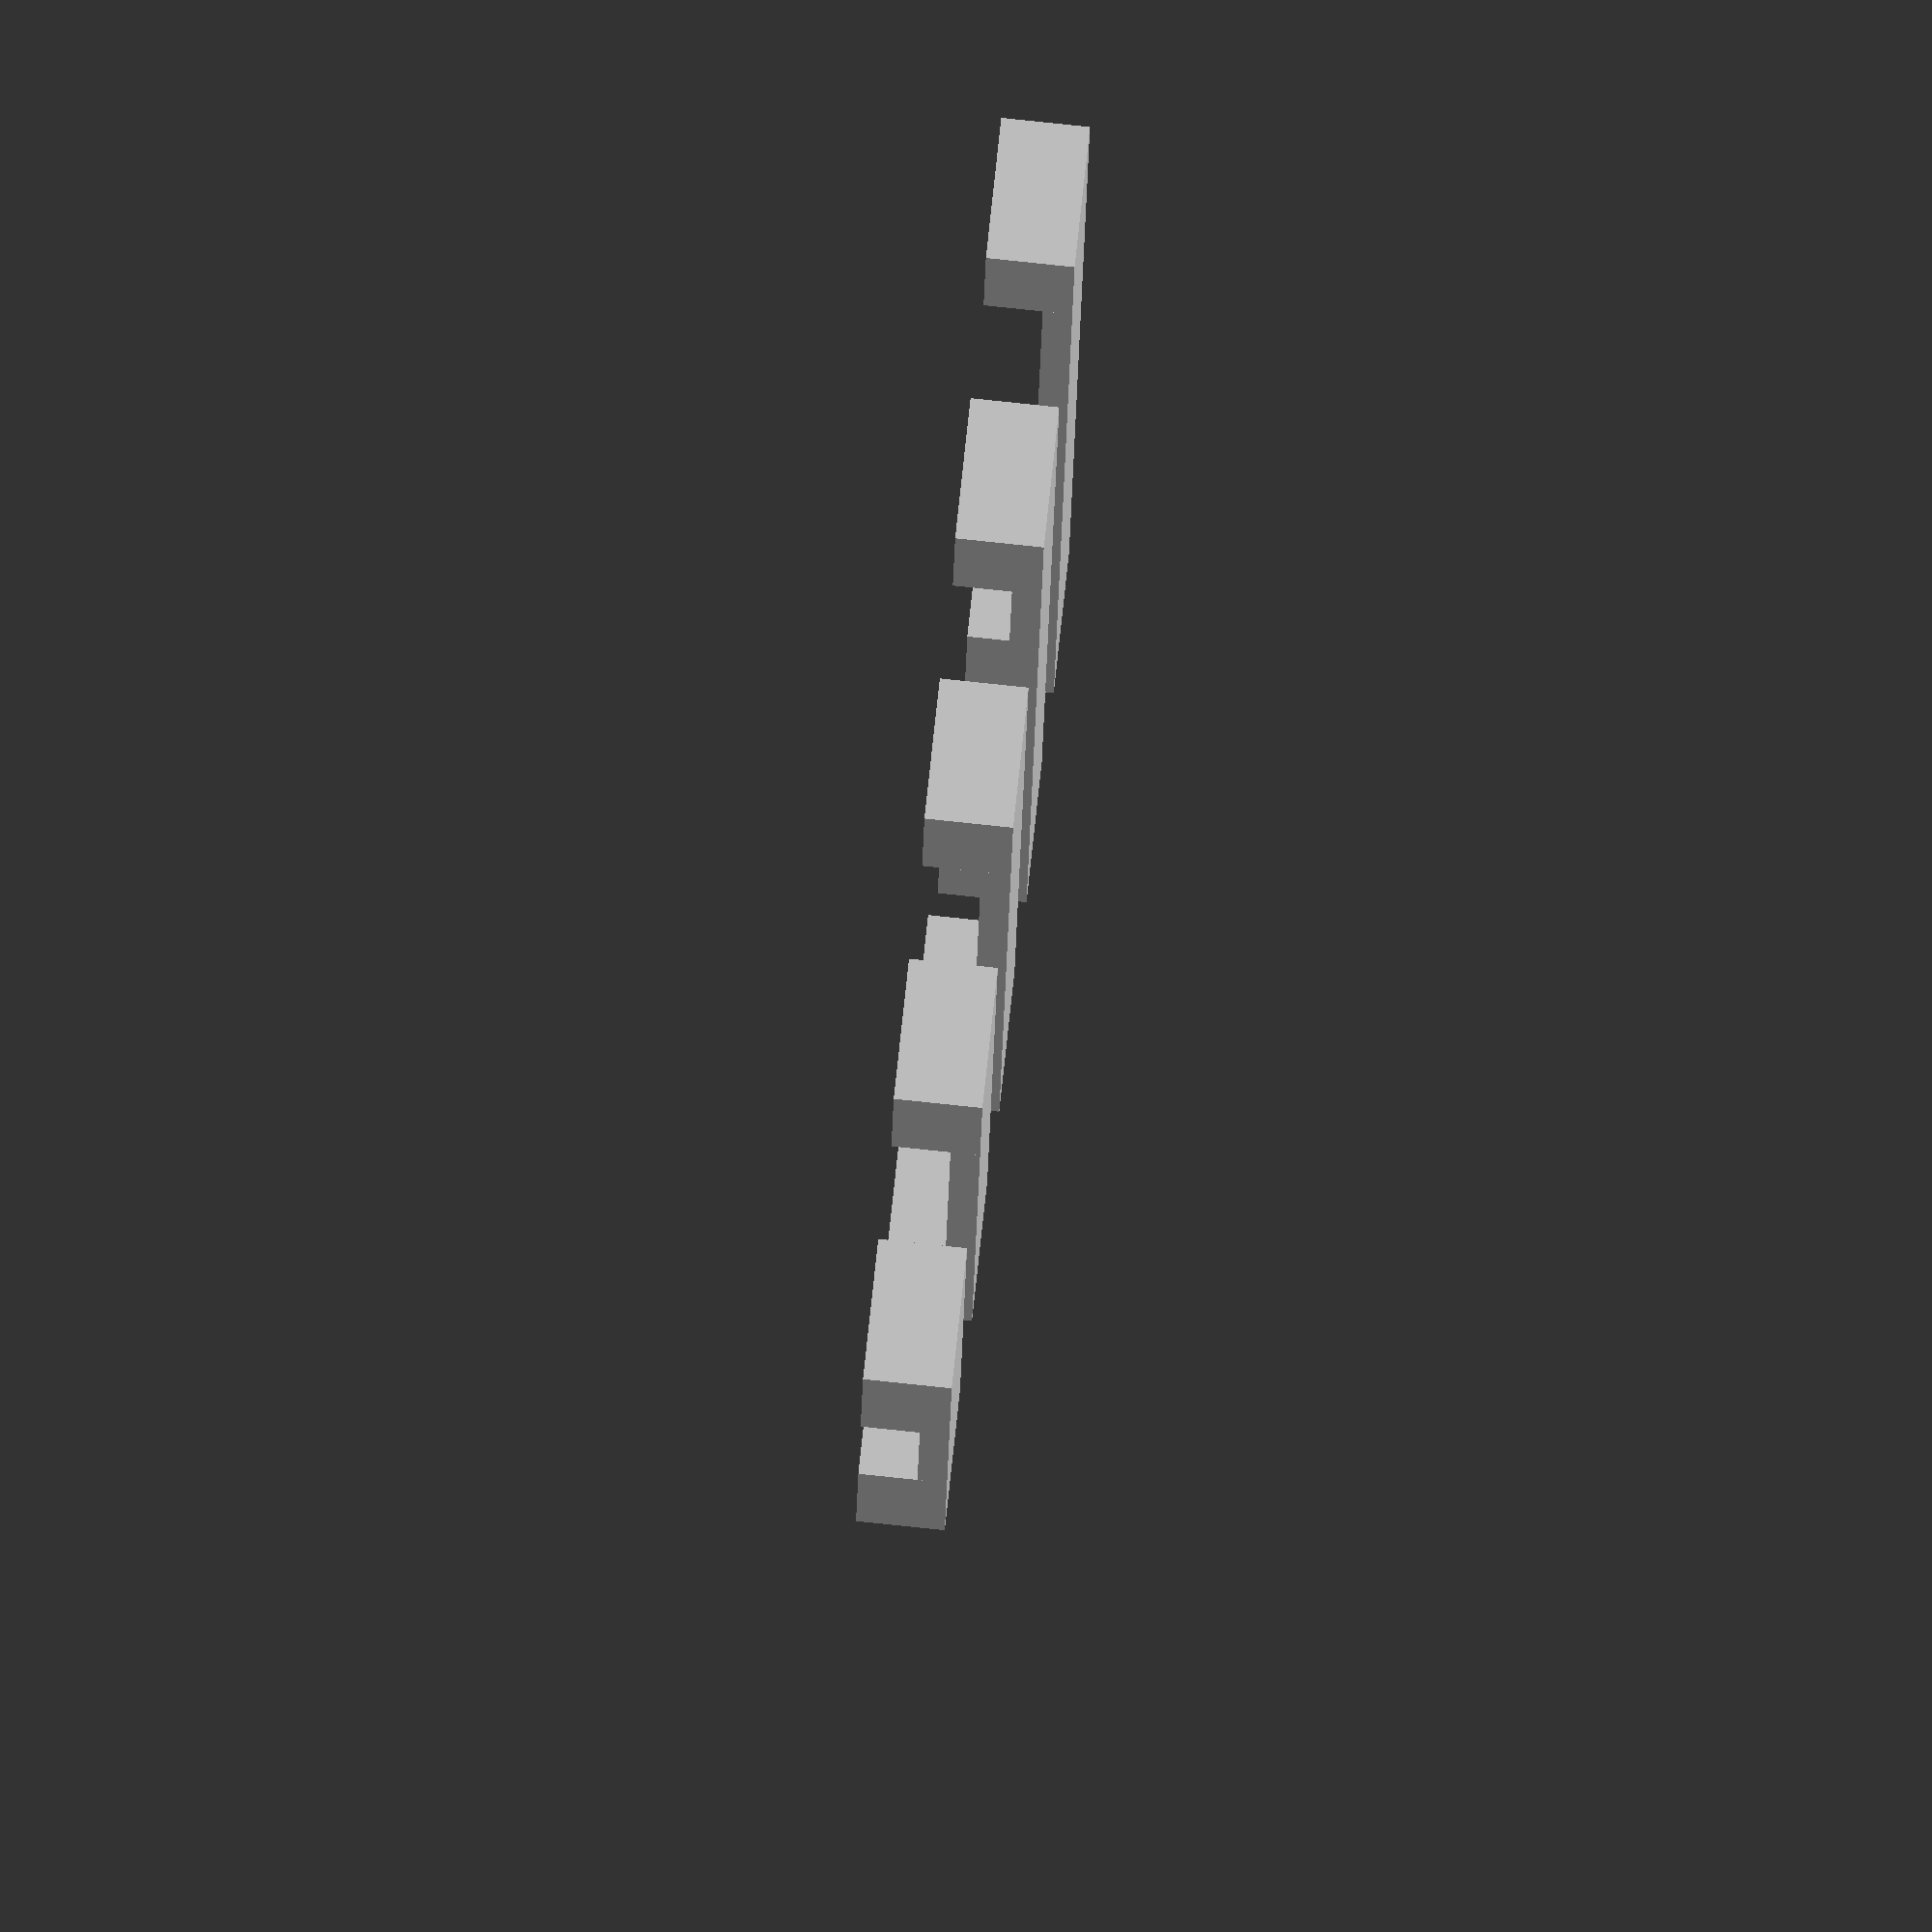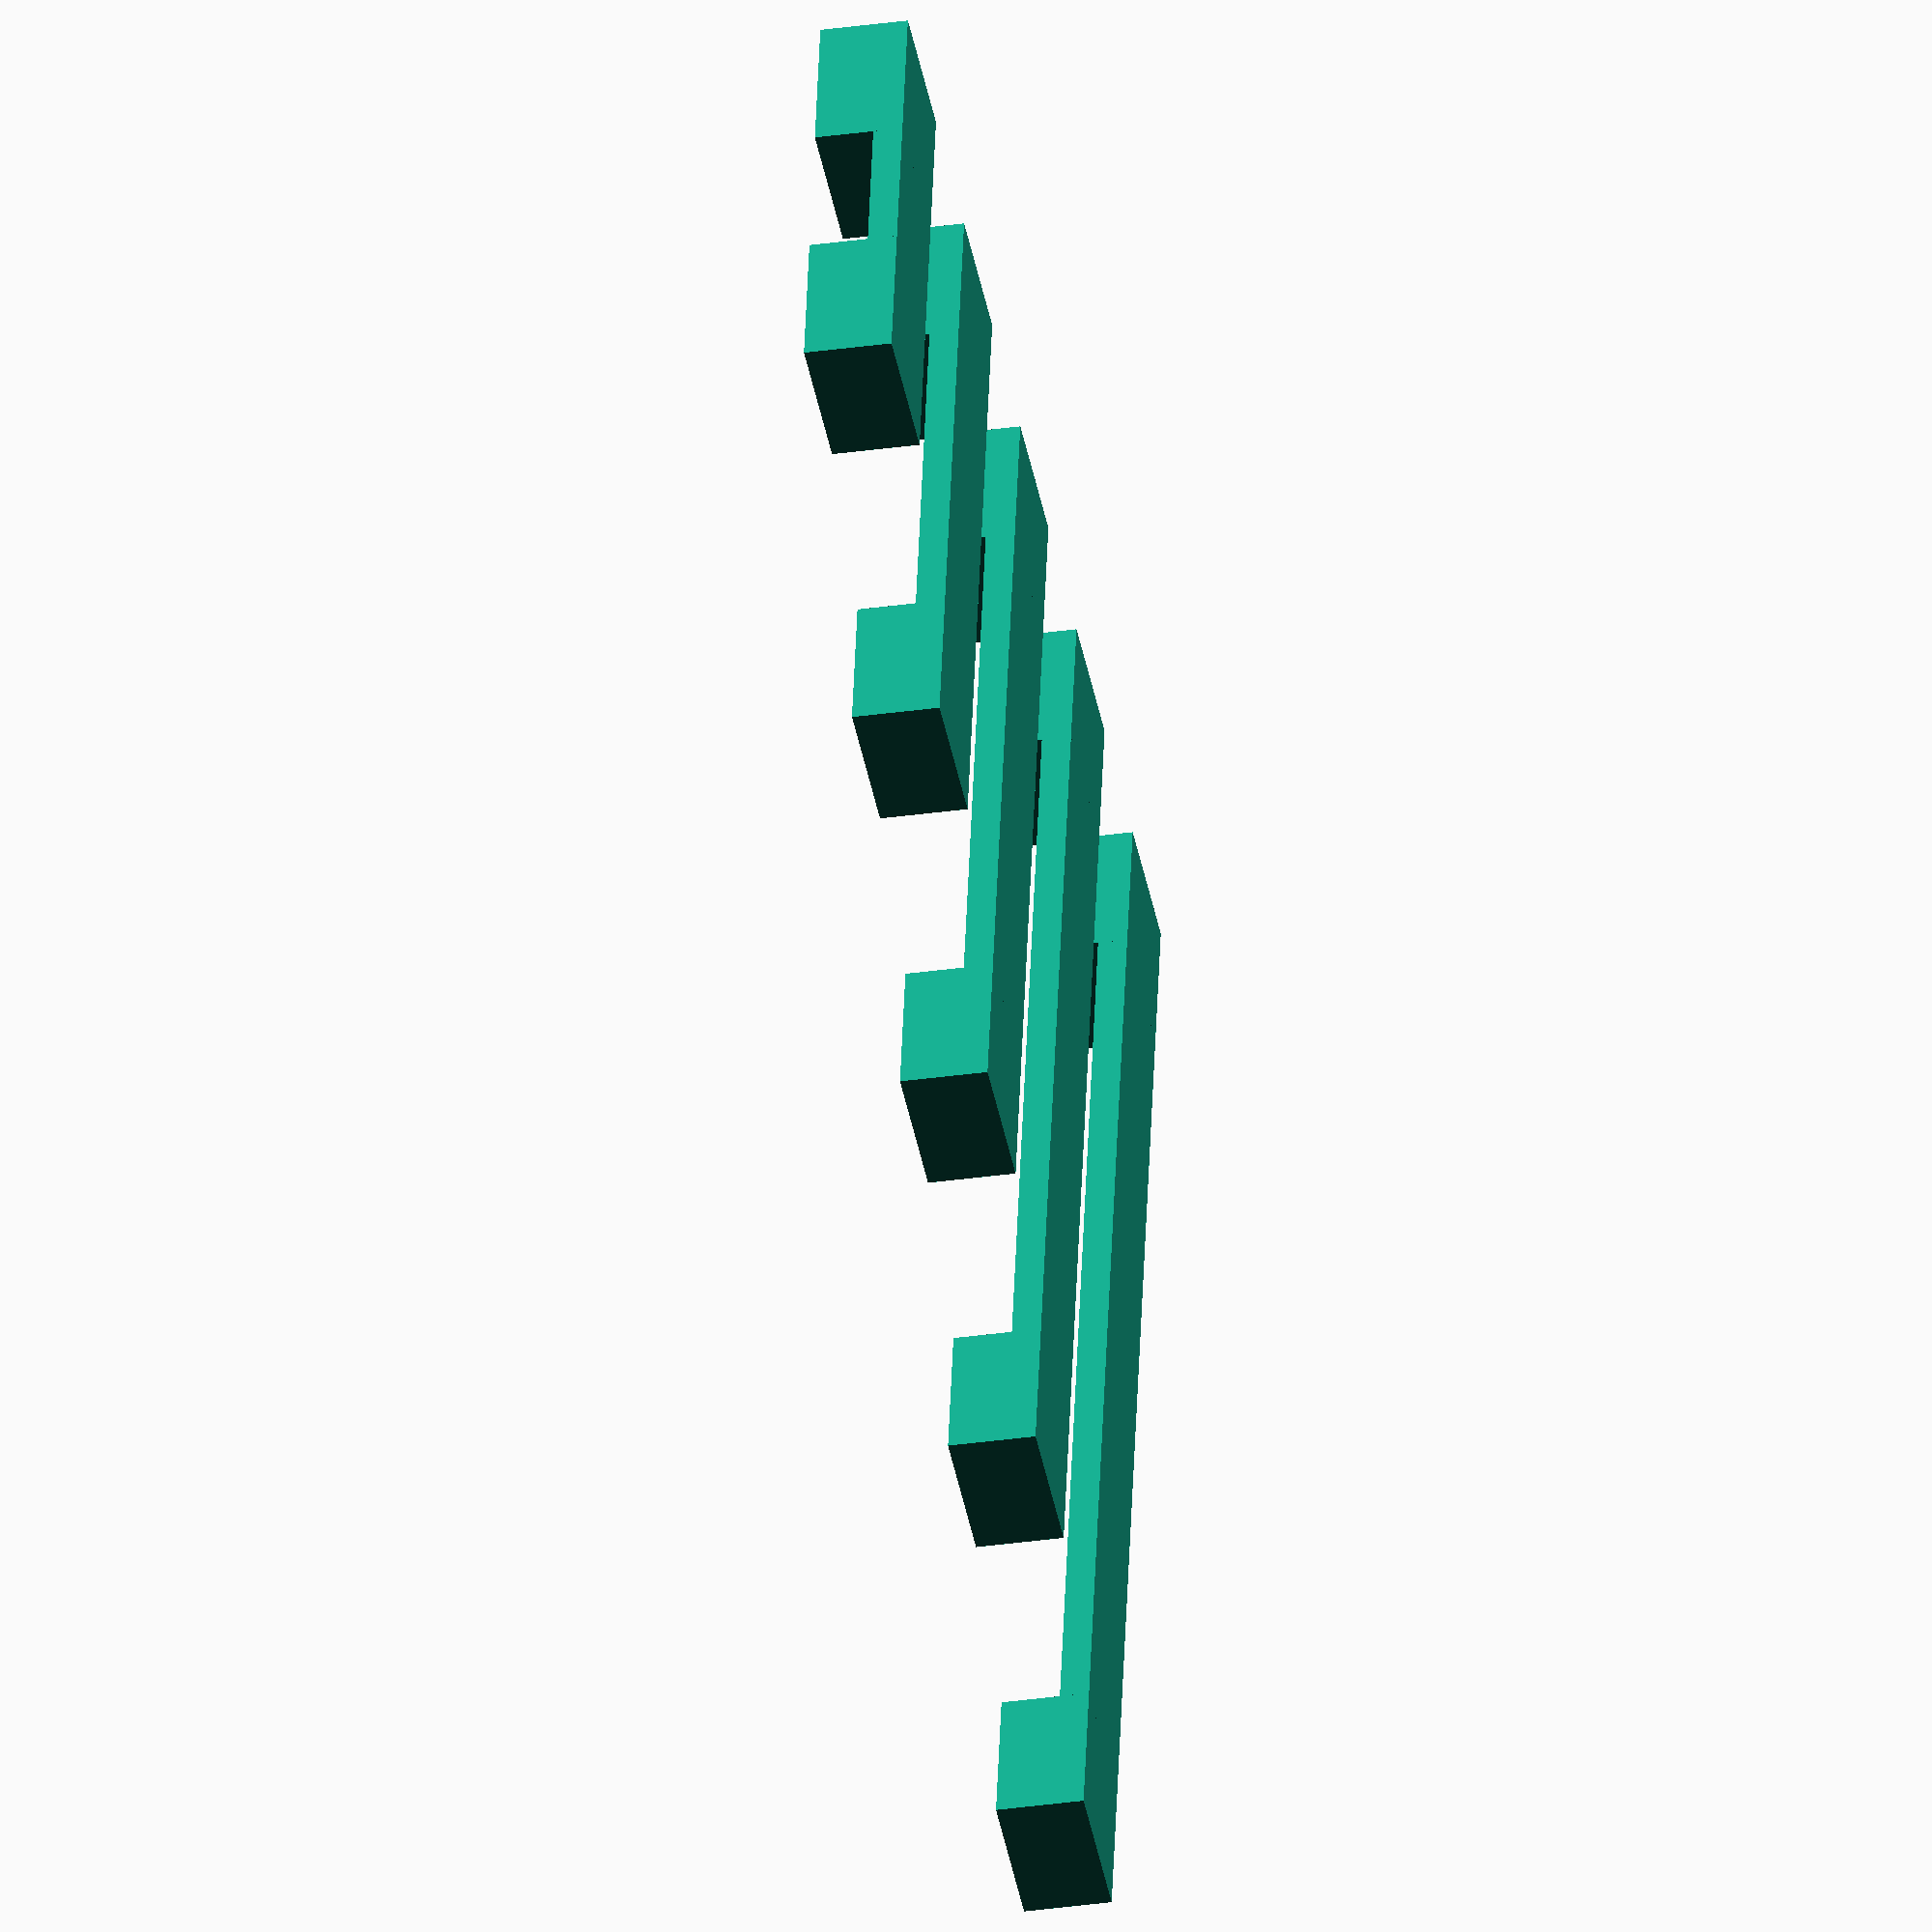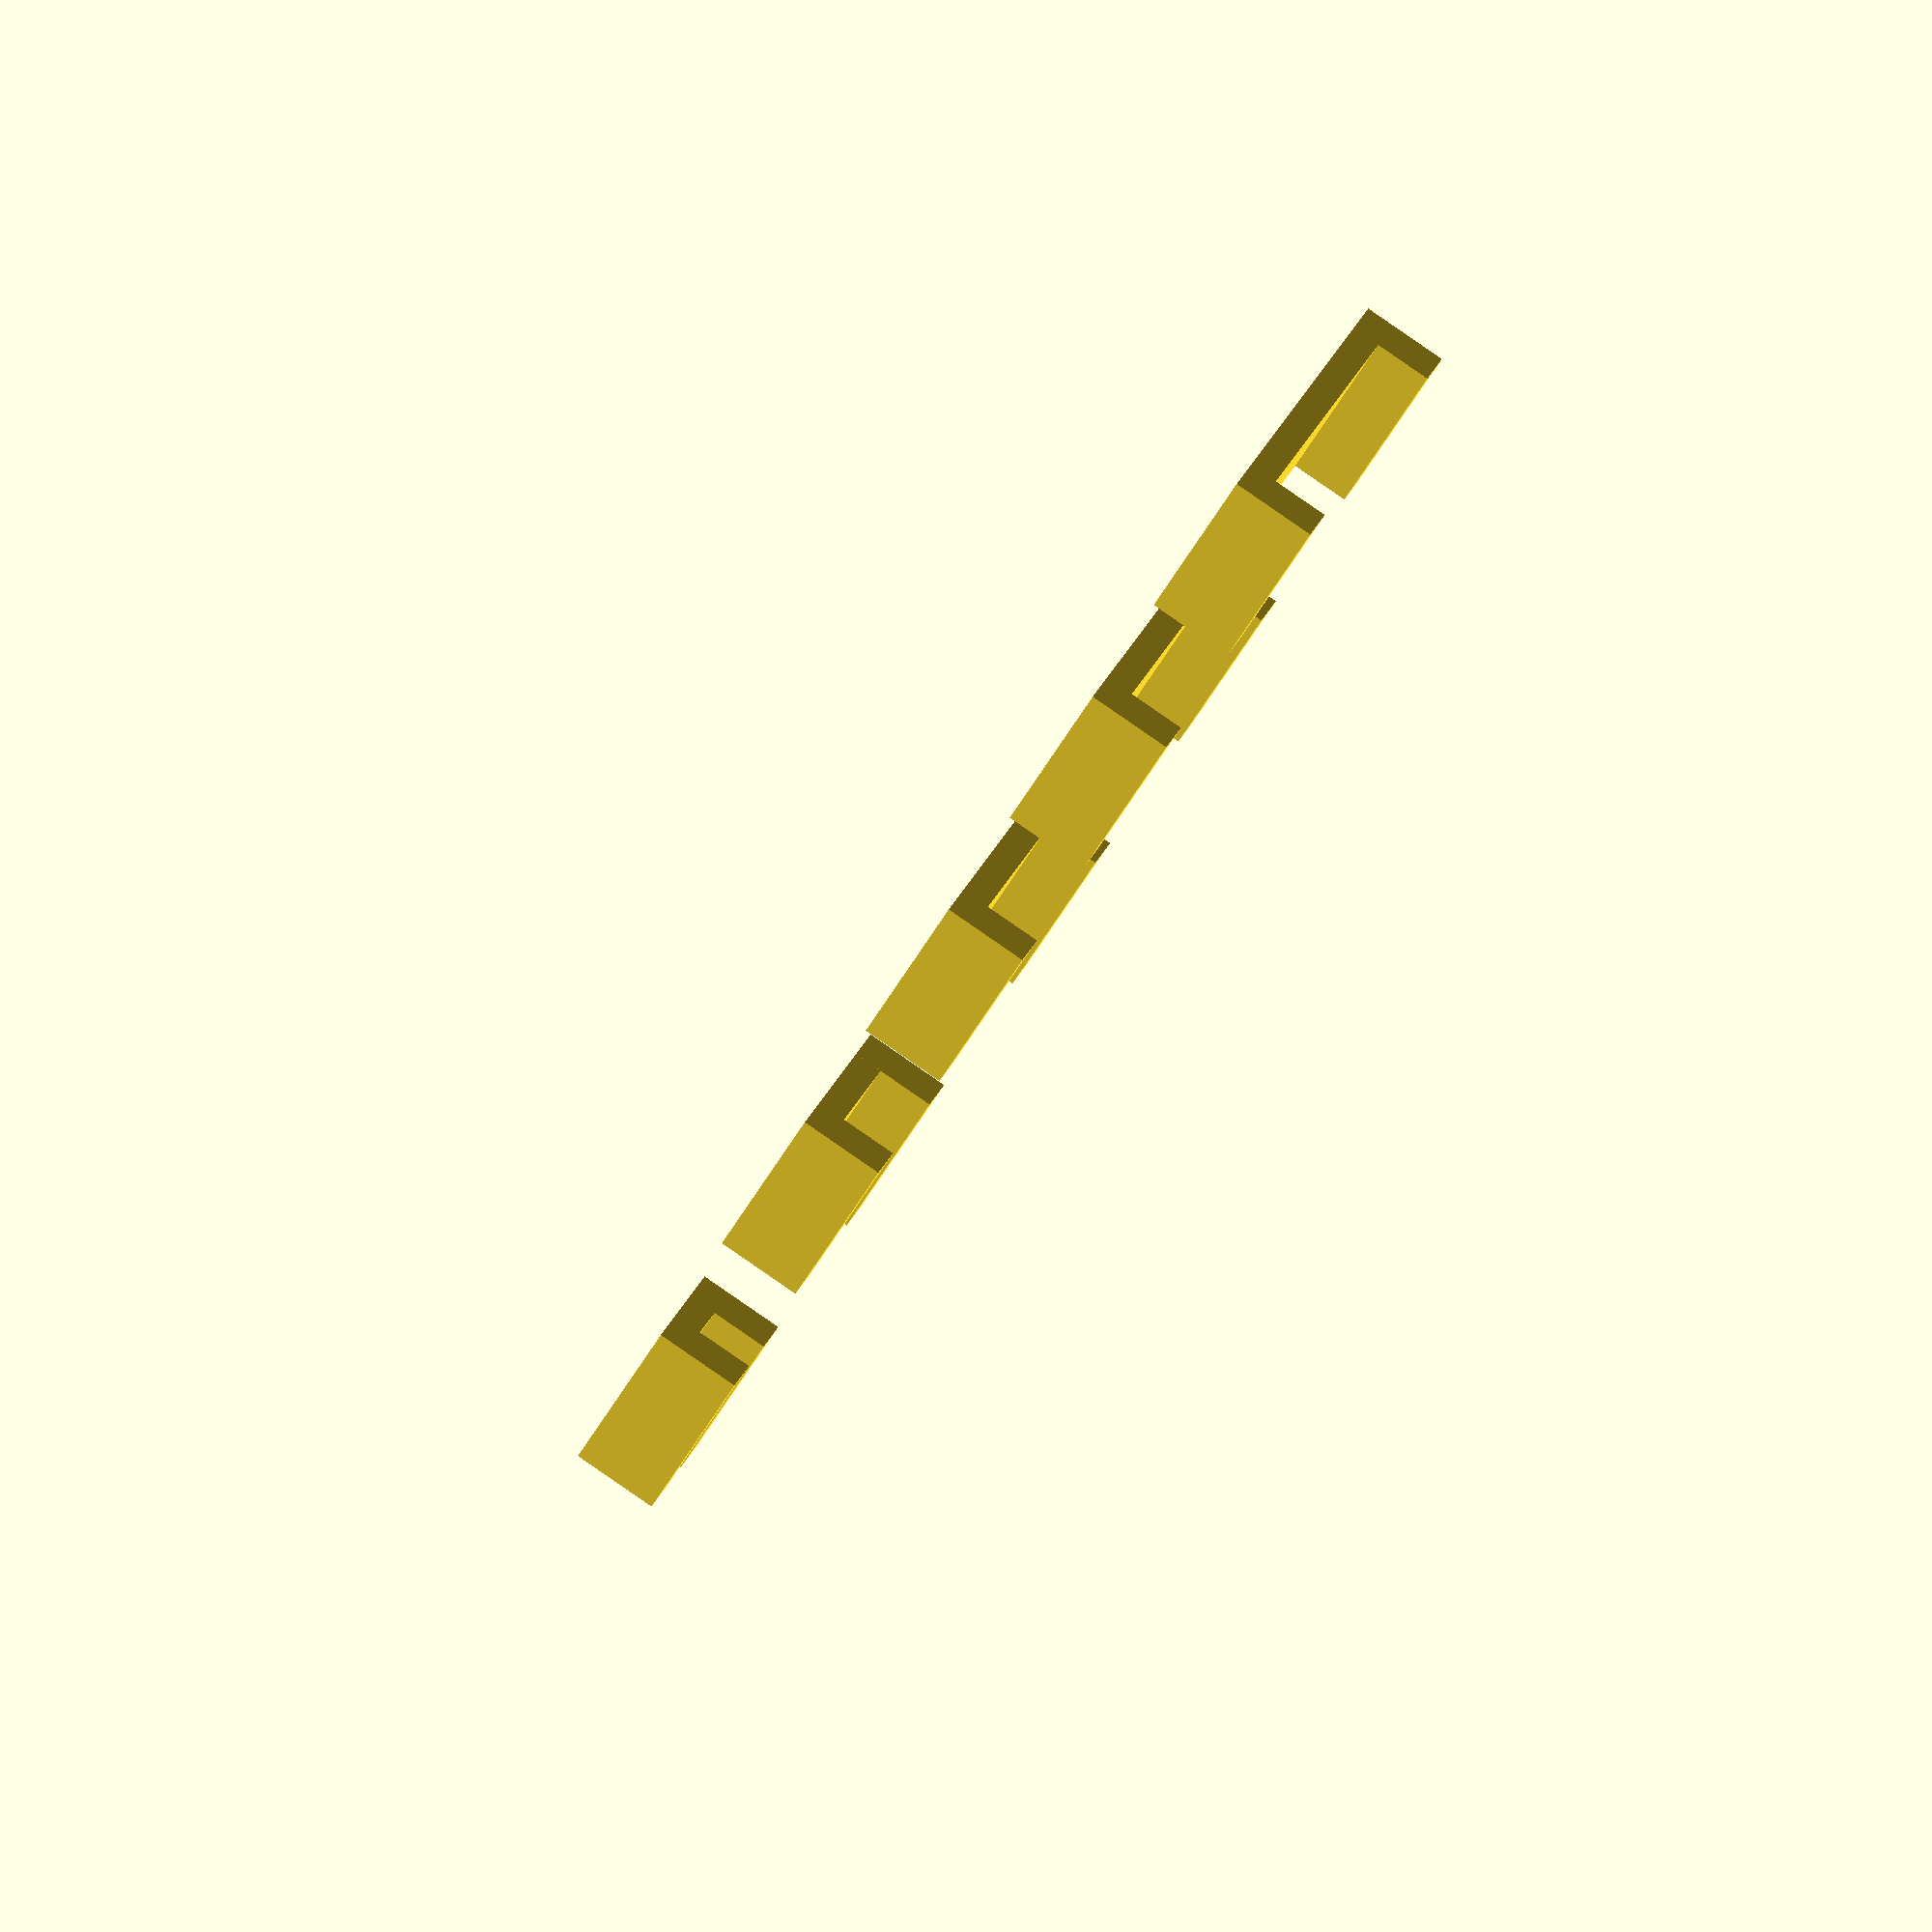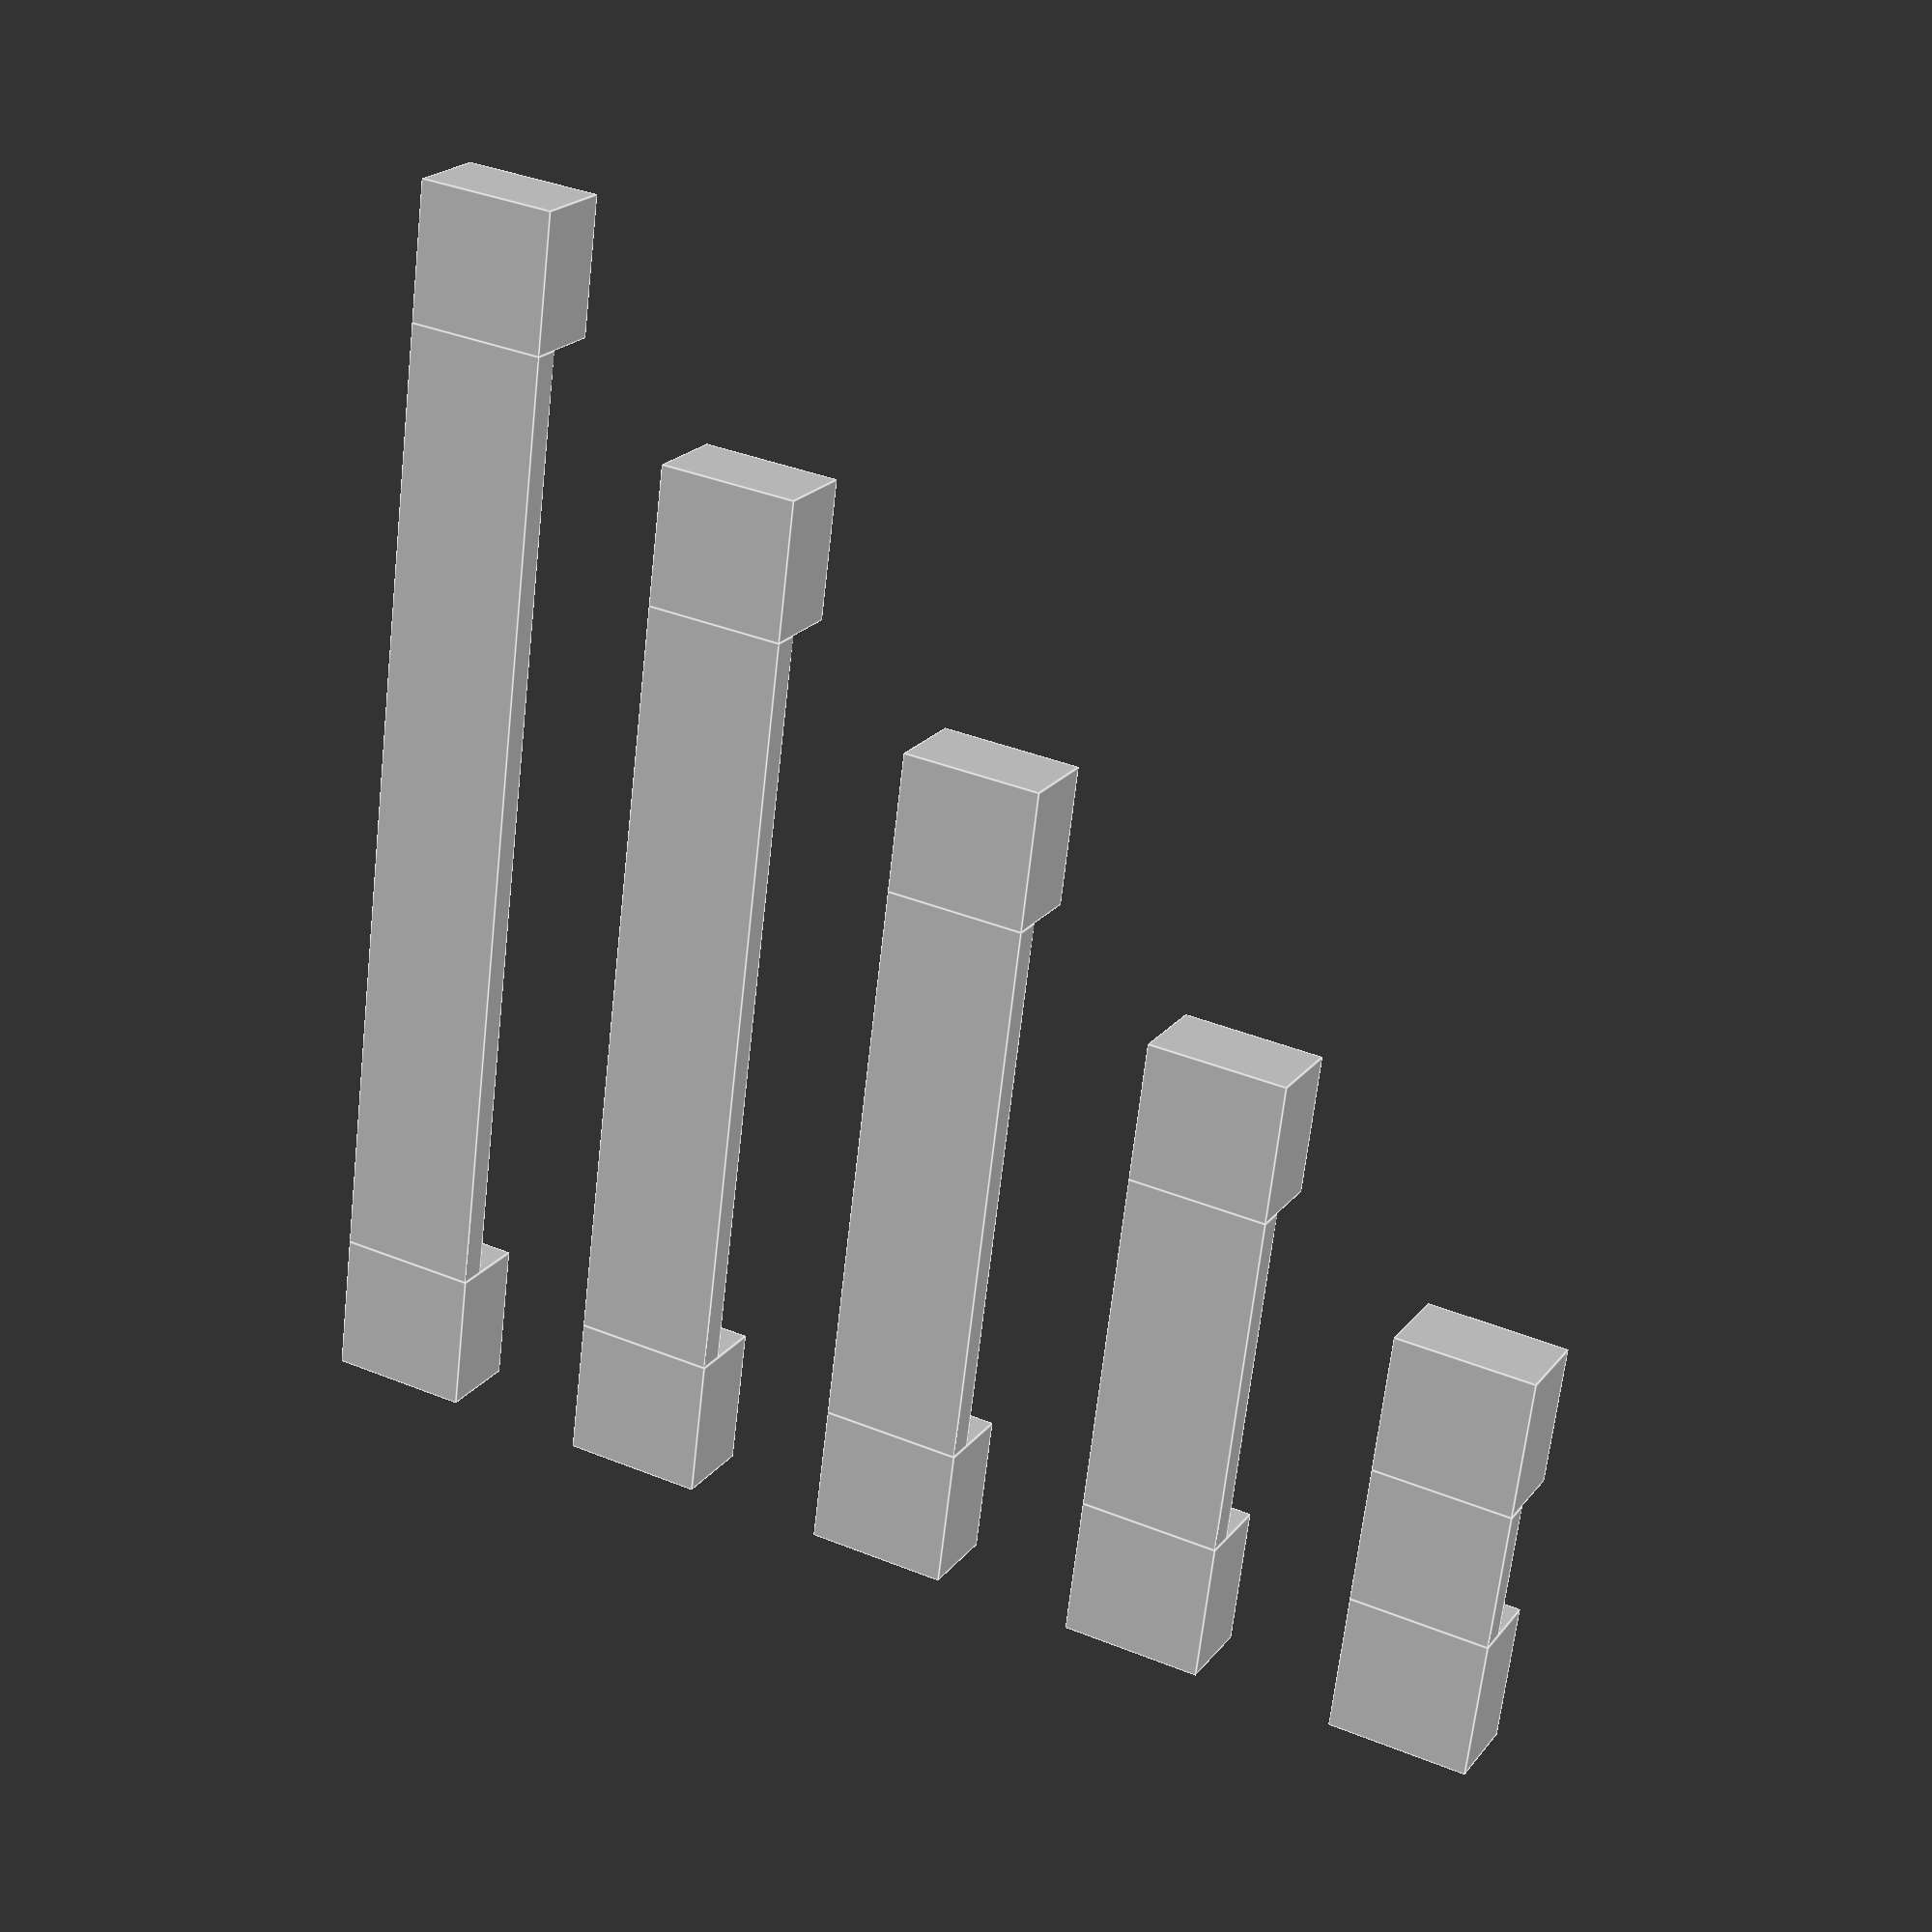
<openscad>
With=10;
Height=6;
Thickness=2;
Number=5;
//First bridge length
First_length=10;
//Increment between each bridge
Increment=15;


for(i=[0:Number-1])
{
	translate([0,i*(With+10),0])cube([With,With,Height]);
	translate([With+First_length+i*Increment,i*(With+10),0])cube([With,With,Height]);
	translate([With,i*(With+10),Height-Thickness])cube([First_length+i*Increment,With,Thickness]);
}
</openscad>
<views>
elev=100.0 azim=278.6 roll=264.0 proj=o view=wireframe
elev=32.8 azim=101.0 roll=281.1 proj=o view=solid
elev=90.7 azim=100.0 roll=55.5 proj=o view=solid
elev=339.0 azim=277.2 roll=26.9 proj=p view=edges
</views>
